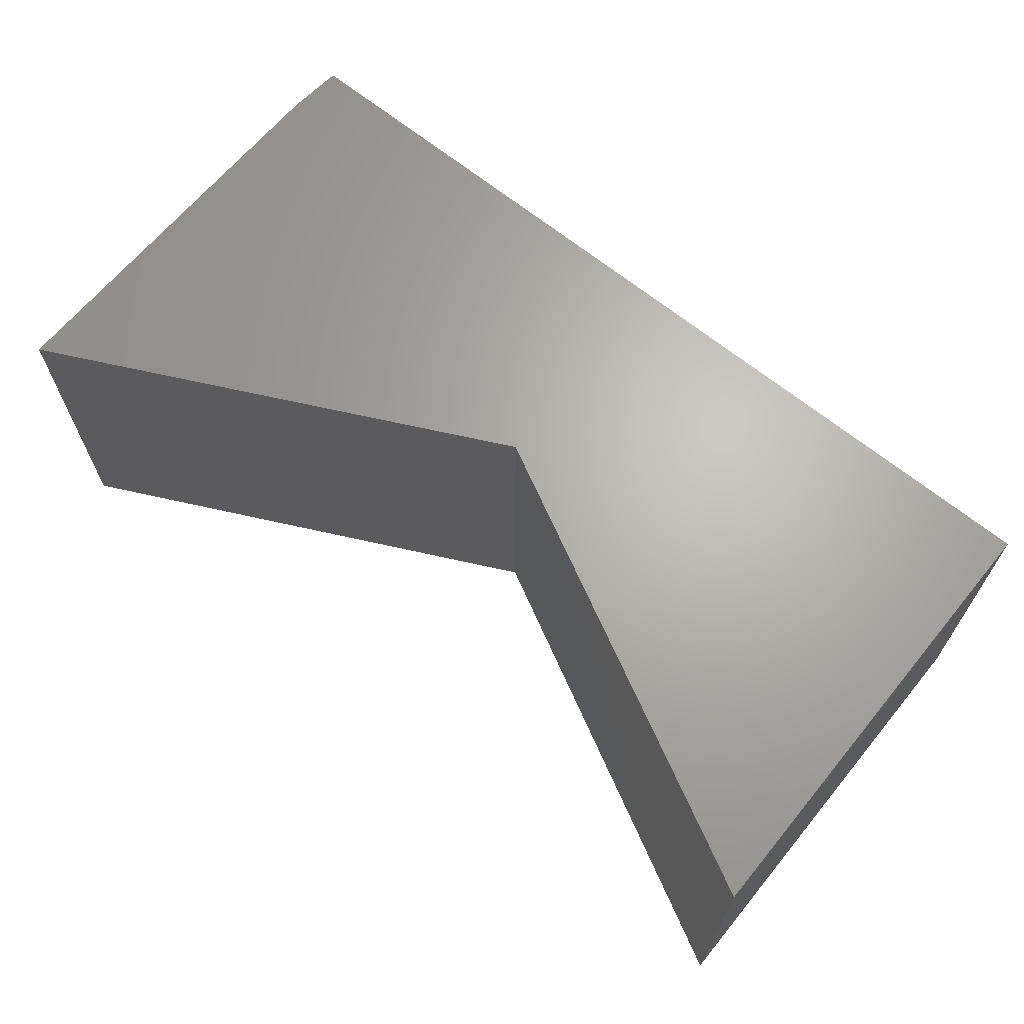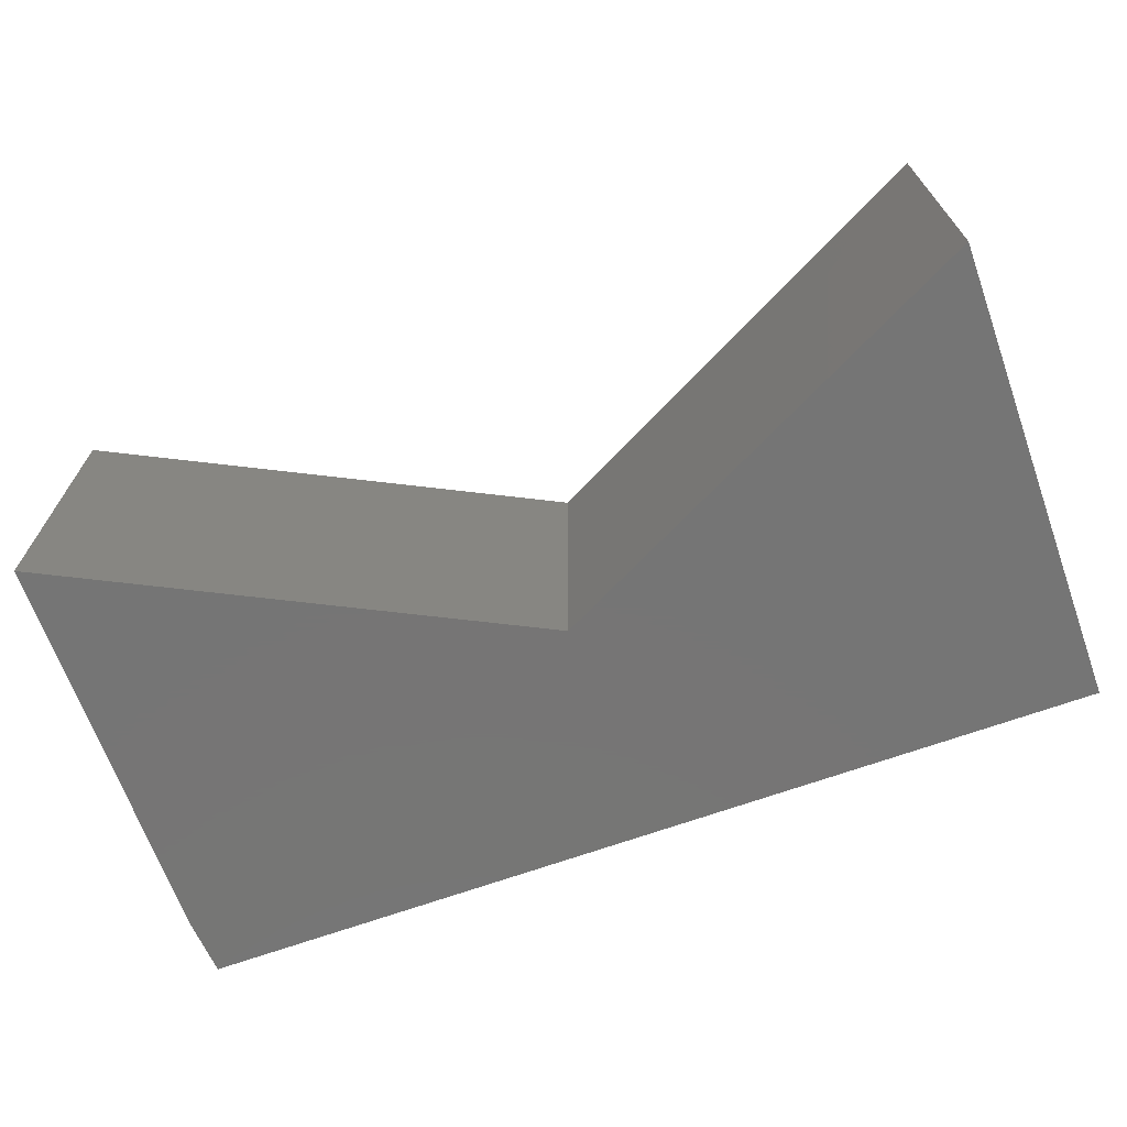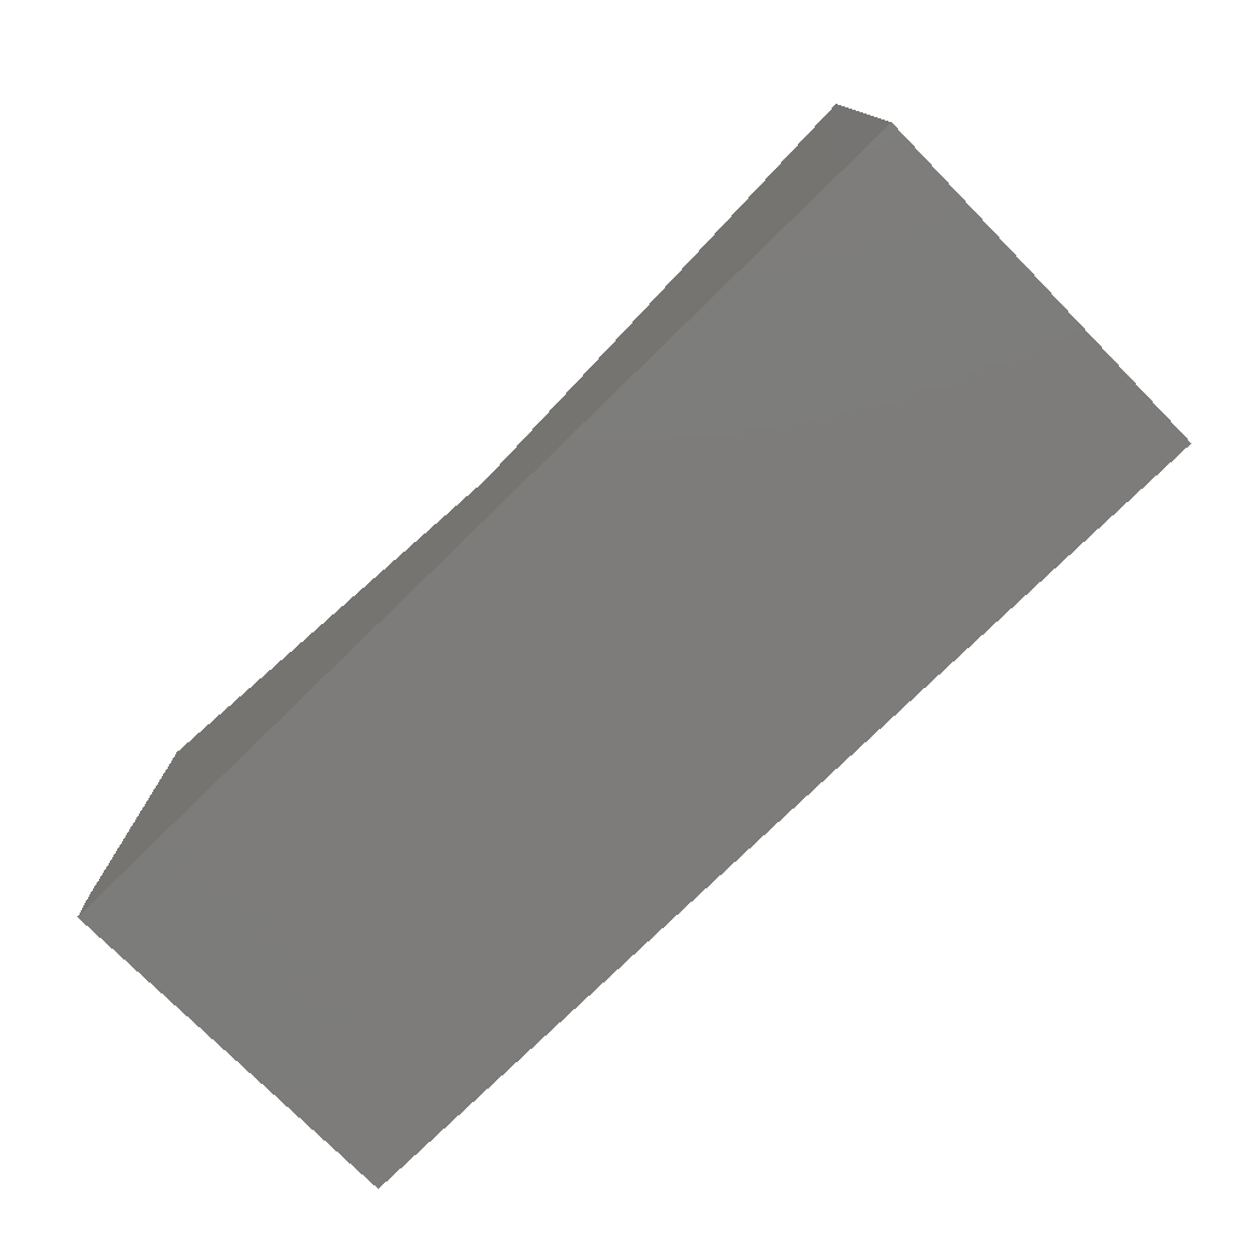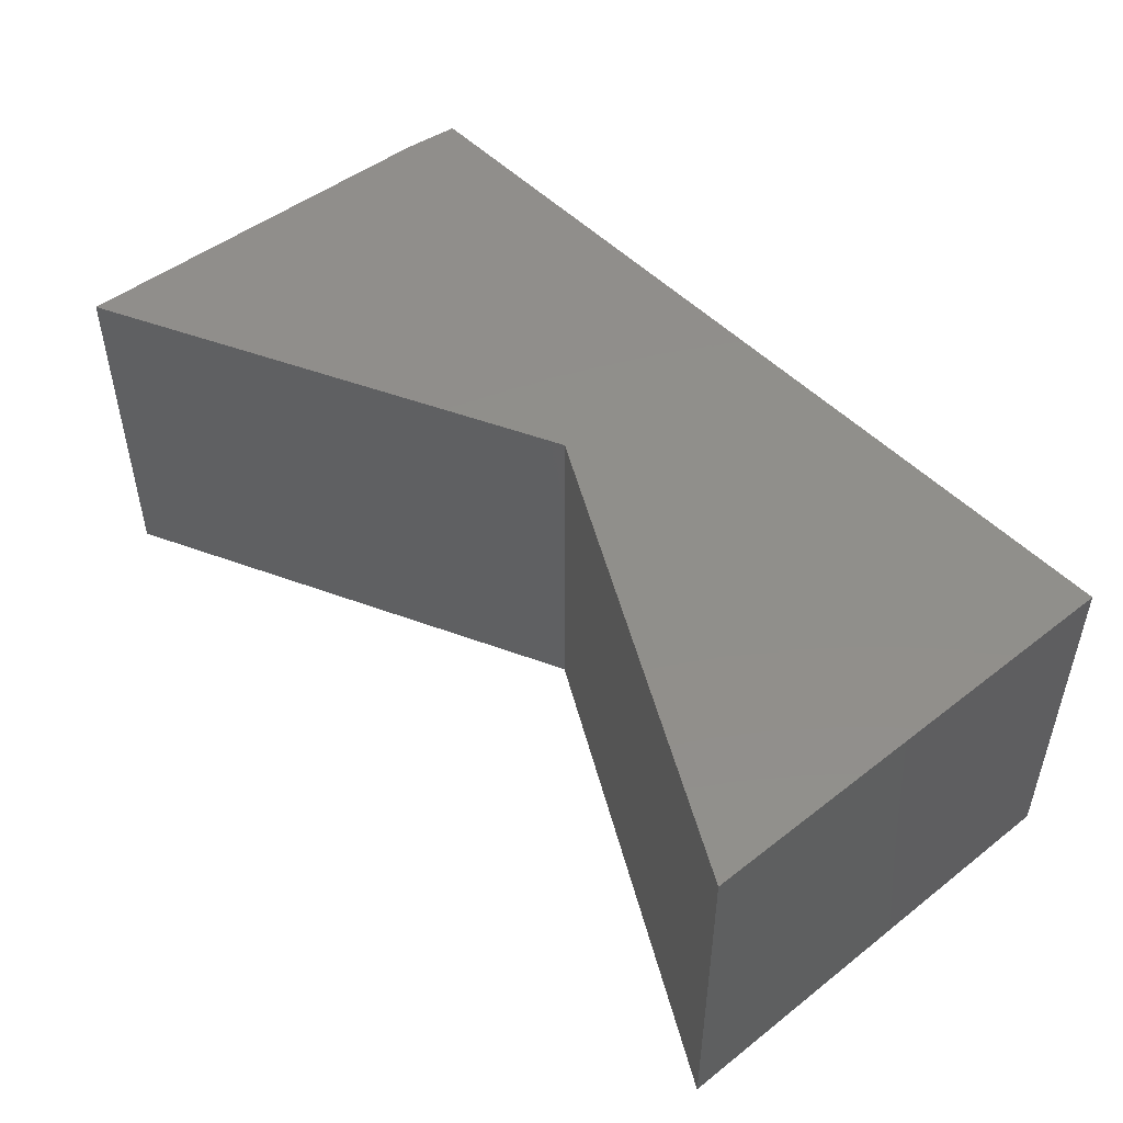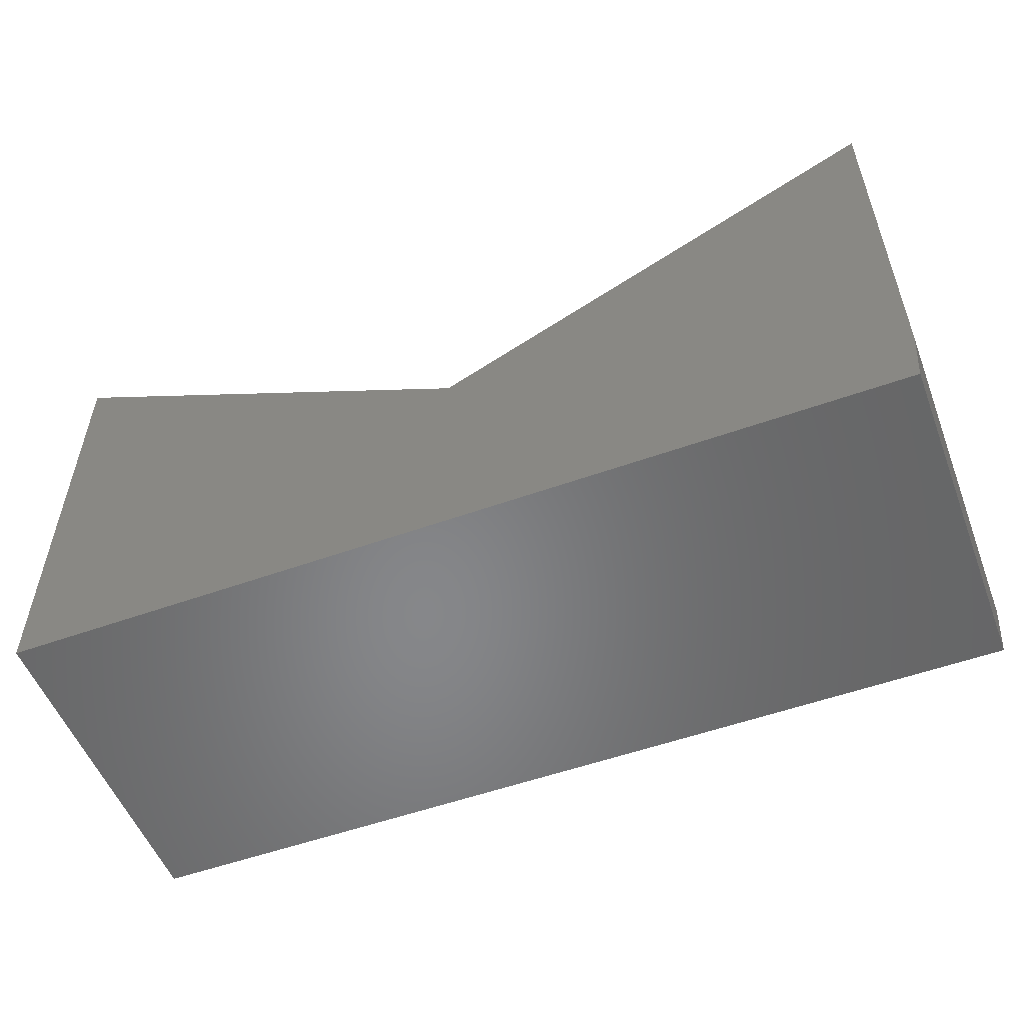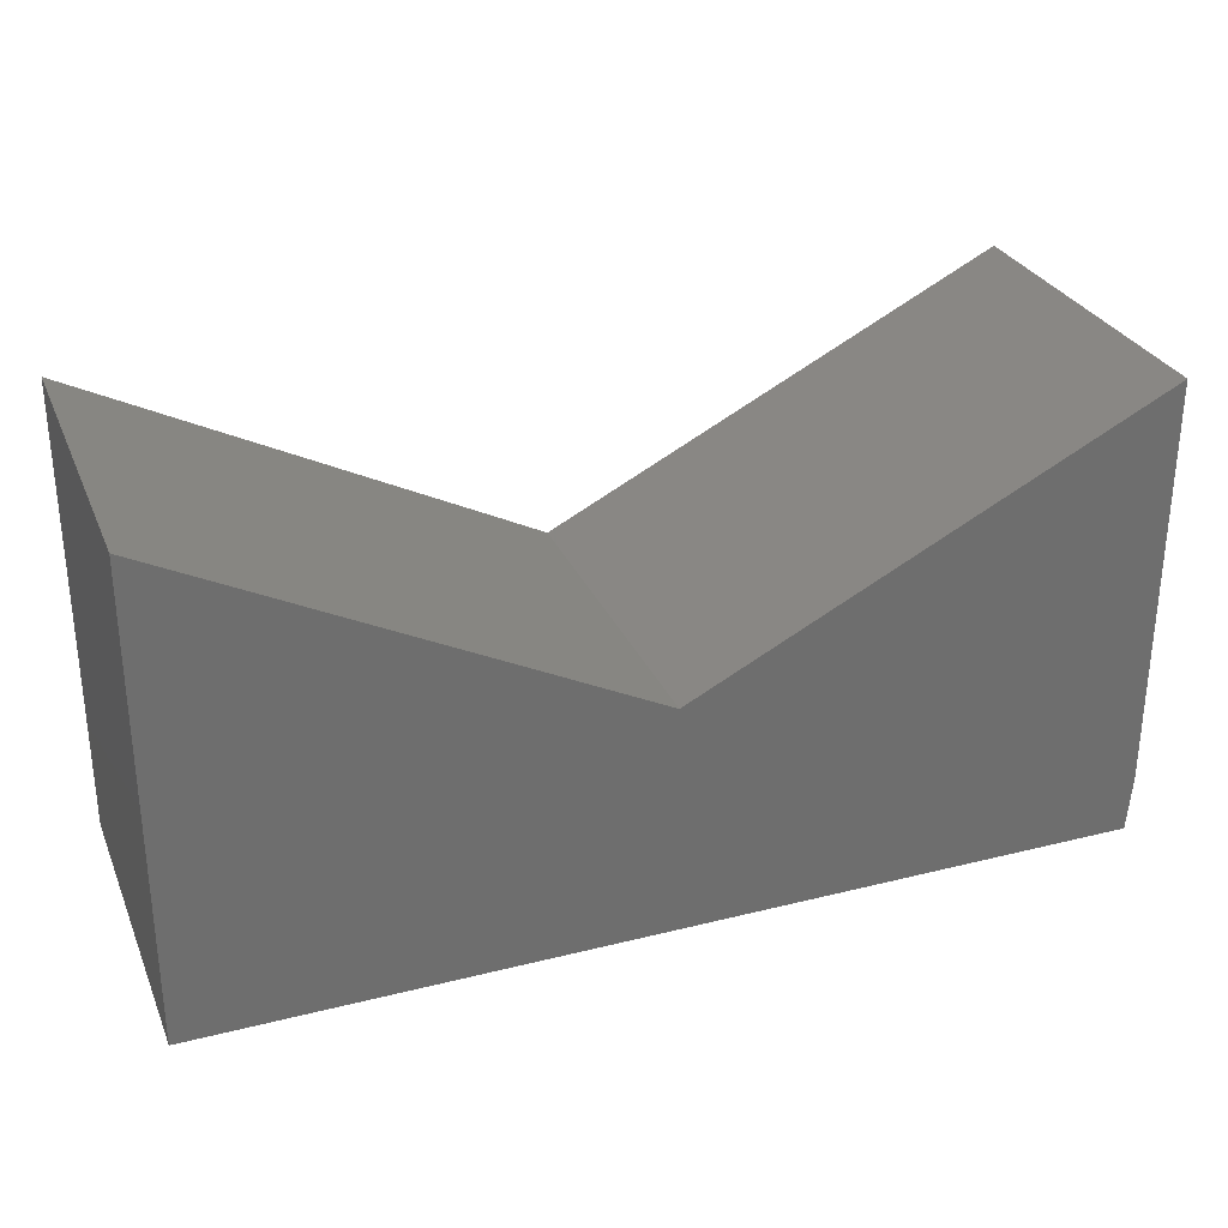
<metadata>
{"format":"stl","ext":"stl","renderer":"f3d","projection":"perspective","resolution":1024,"background":"white","views":[{"elev":66.0,"azim":39.4,"up":"+Y"},{"elev":-67.8,"azim":19.8,"up":"+Y"},{"elev":-75.9,"azim":44.5,"up":"+Z"},{"elev":48.5,"azim":49.1,"up":"+Y"},{"elev":-53.7,"azim":-159.1,"up":"+Z"},{"elev":29.4,"azim":159.7,"up":"+Z"}]}
</metadata>
<code>
# stl→obj: 12 verts, 20 faces
v 0.007895 -0.5625 0.3789
v 0.75 -0.5625 -9.185e-17
v 0.75 -0.5625 0.7579
v -0.7422 -0.5625 -4.784e-19
v -0.75 -0.5625 0.09375
v -0.75 -0.5625 0.7579
v 0.75 1.665e-16 0.7579
v 0.75 1.665e-16 -9.185e-17
v 0.007895 8.414e-17 0.3789
v -0.75 5.152e-33 0.7579
v -0.75 6.373e-34 0.09375
v -0.7422 8.674e-19 -4.784e-19
f 1 2 3
f 4 2 5
f 5 2 1
f 5 1 6
f 7 8 9
f 10 9 11
f 11 9 8
f 11 8 12
f 6 10 5
f 5 10 11
f 4 12 2
f 2 12 8
f 5 11 4
f 4 11 12
f 1 9 6
f 6 9 10
f 3 7 1
f 1 7 9
f 2 8 3
f 3 8 7

</code>
